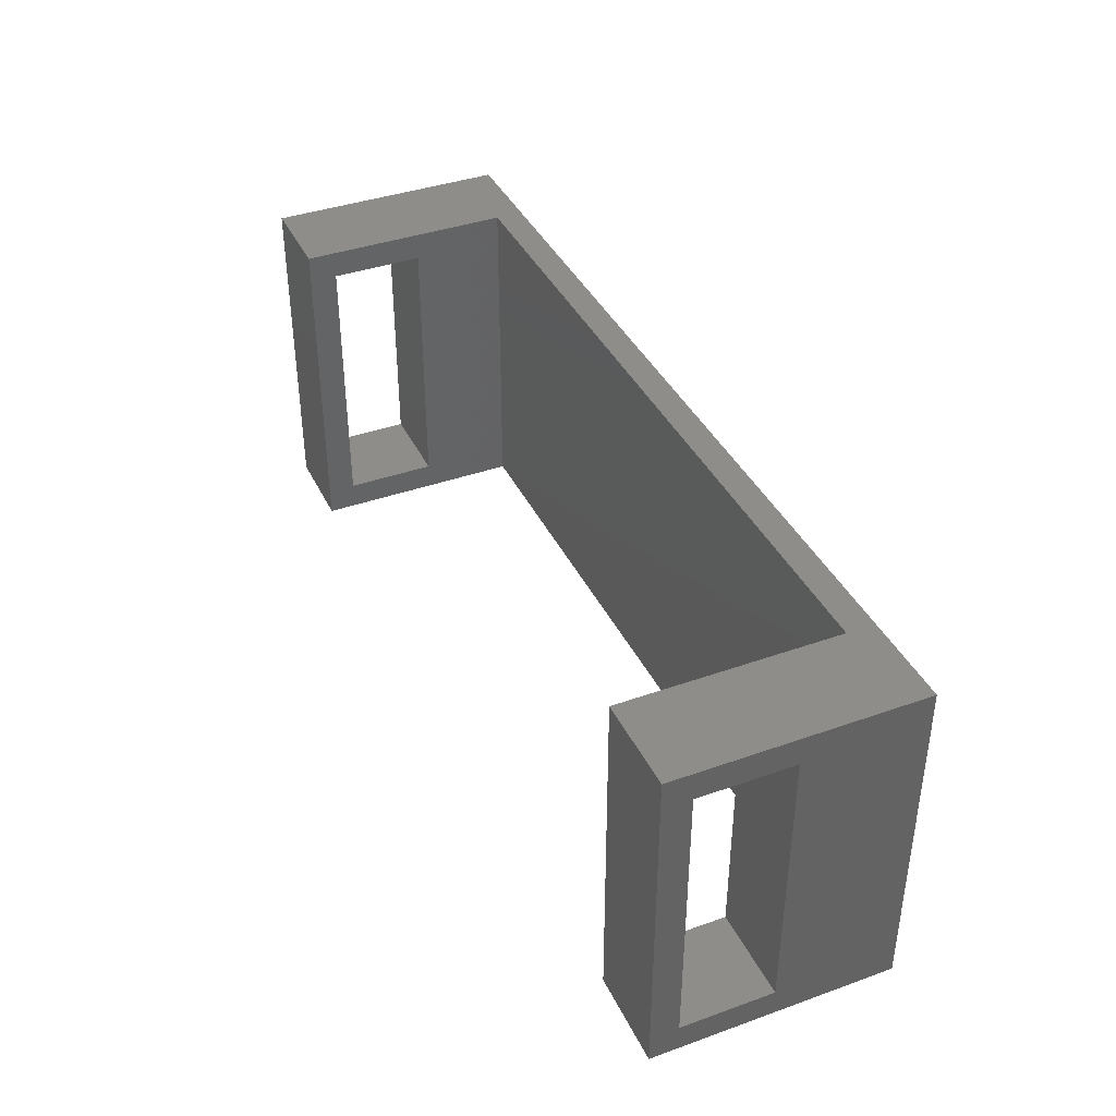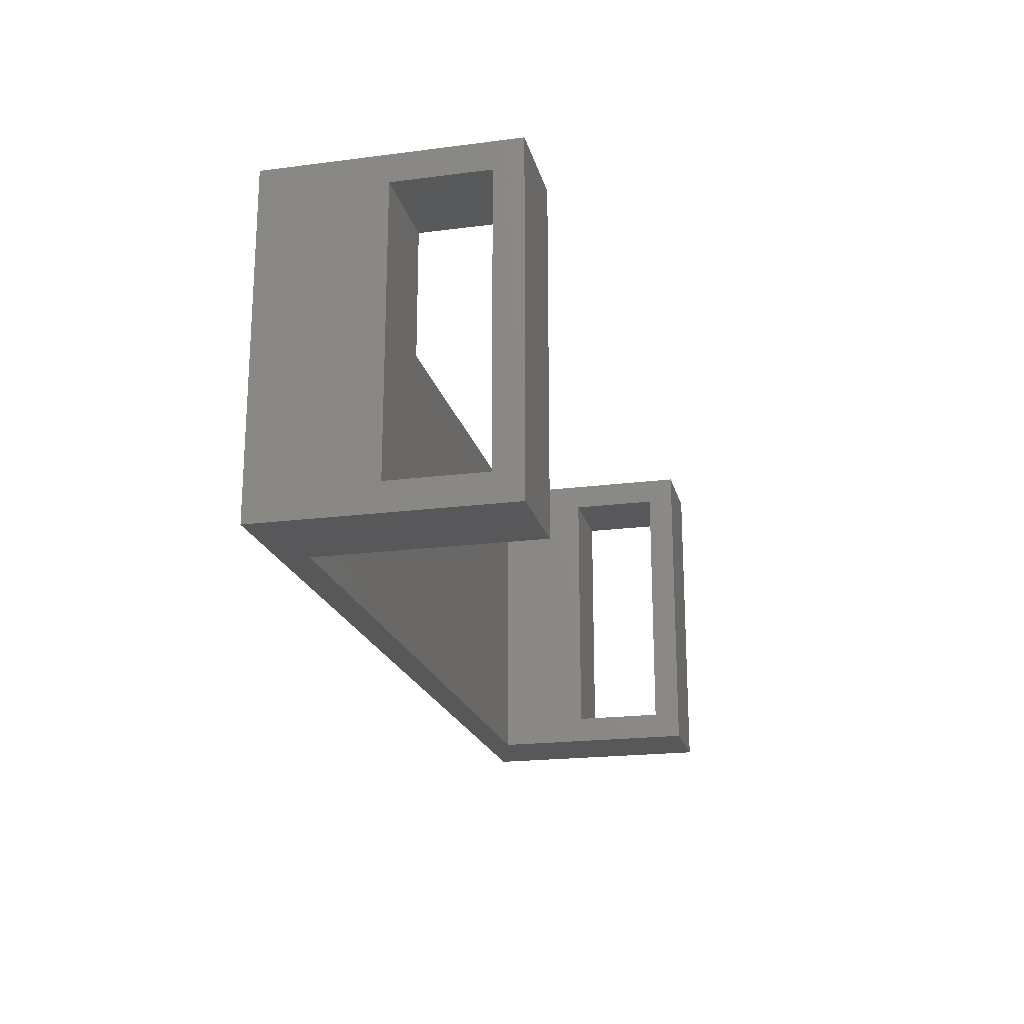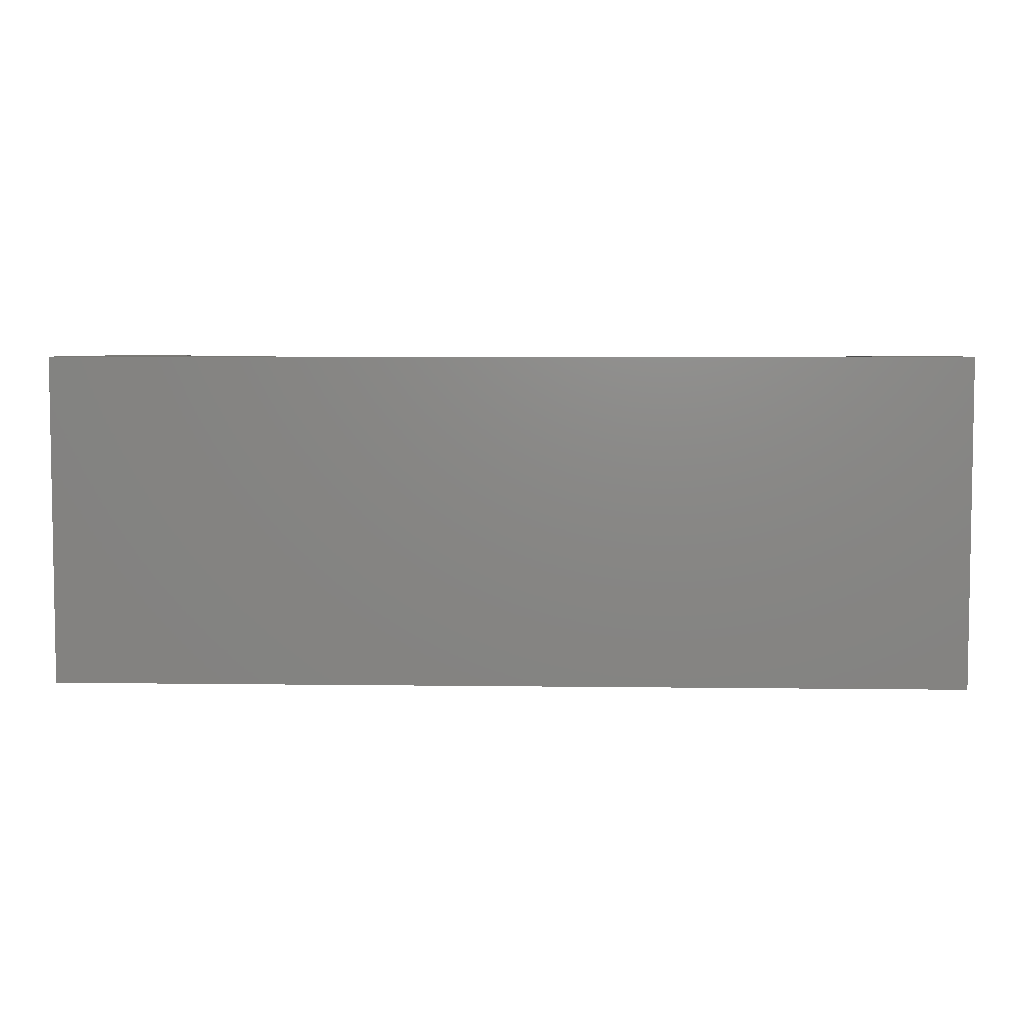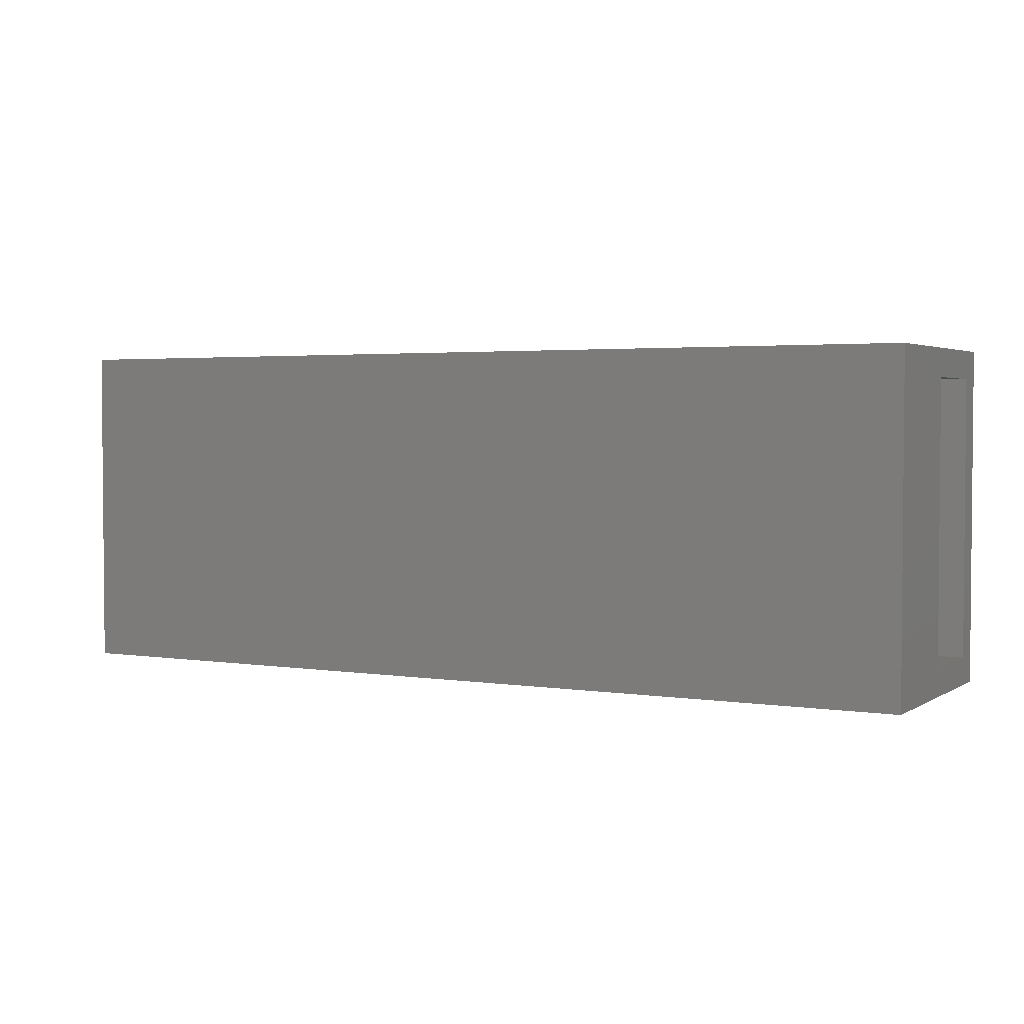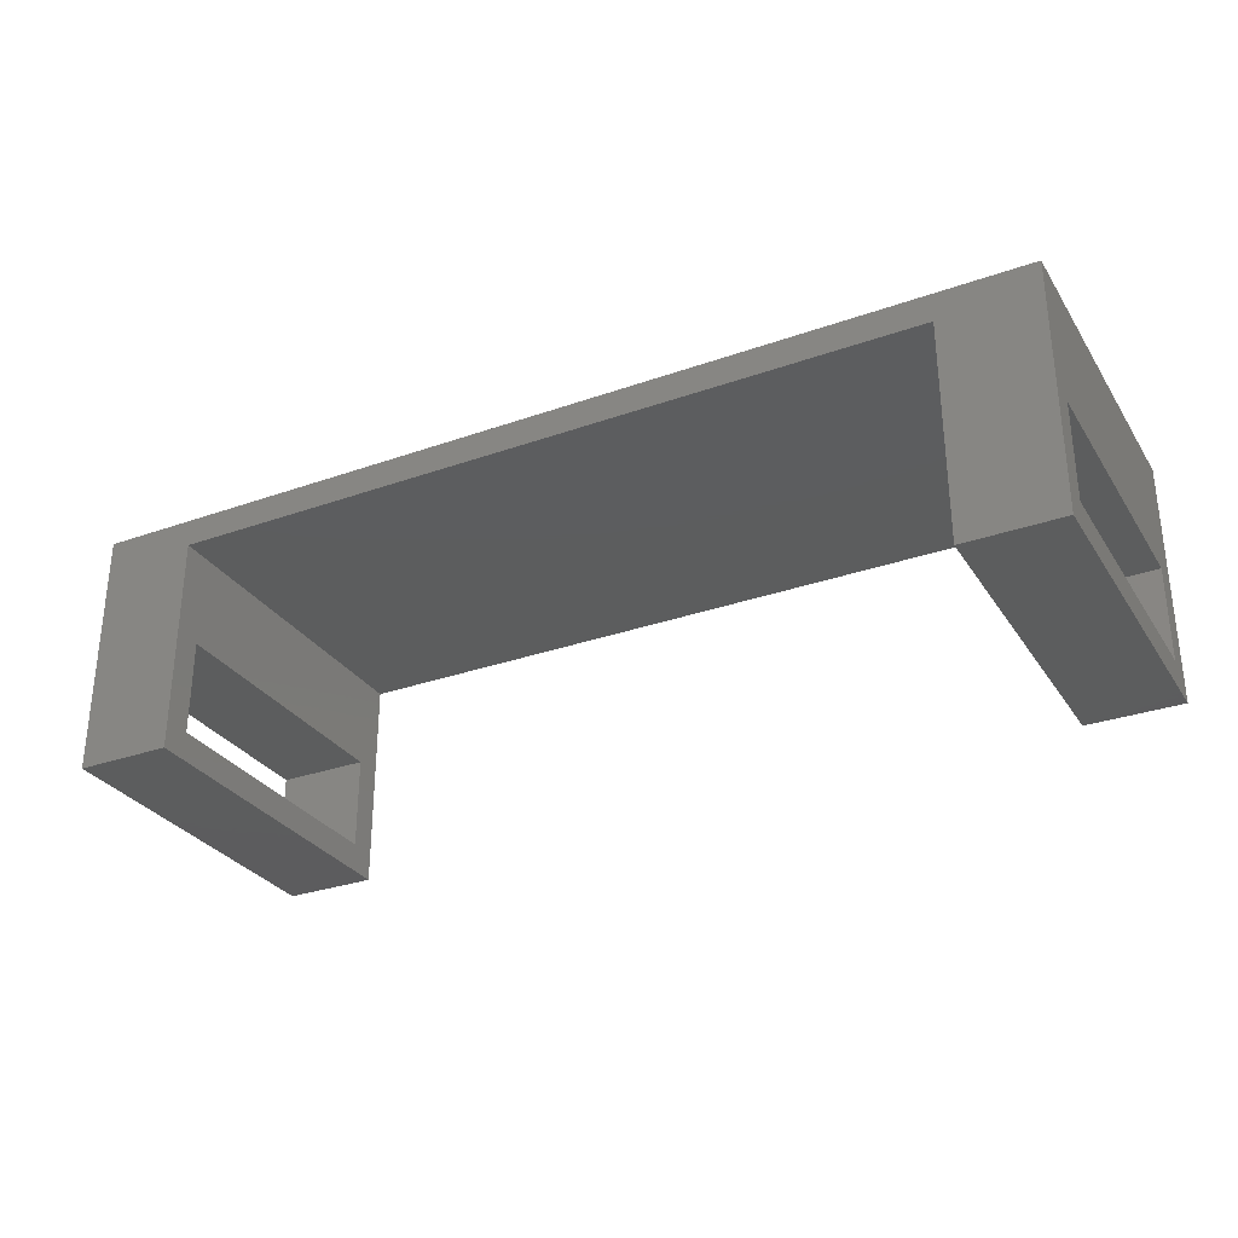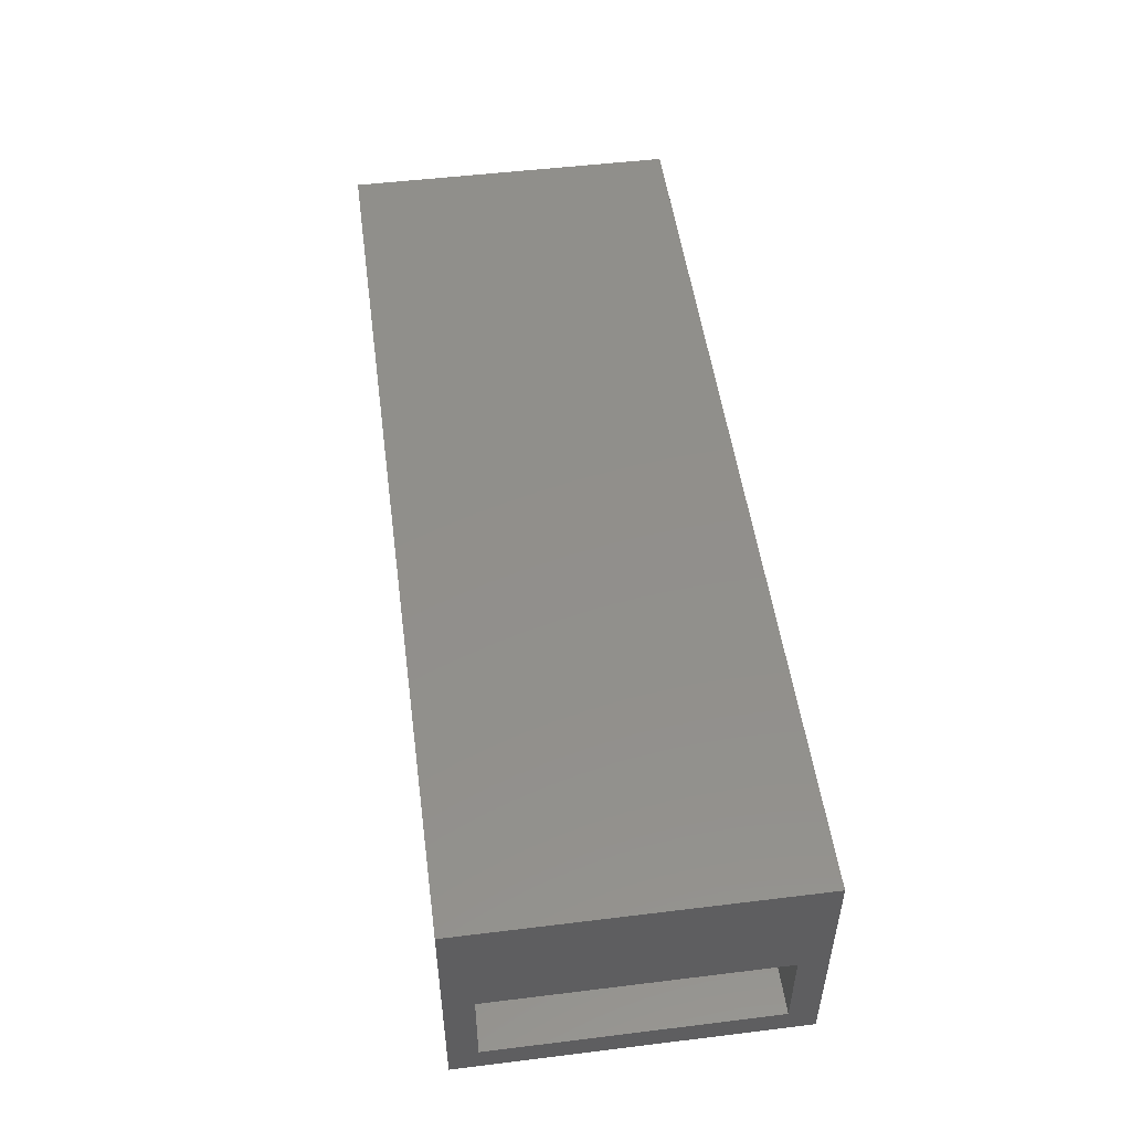
<metadata>
{"format":"stl","ext":"stl","renderer":"f3d","projection":"perspective","resolution":1024,"background":"white","views":[{"elev":39.2,"azim":-113.9,"up":"+Y"},{"elev":-20.2,"azim":103.3,"up":"+Y"},{"elev":5.2,"azim":2.4,"up":"+Y"},{"elev":2.8,"azim":28.5,"up":"+Y"},{"elev":-30.2,"azim":27.2,"up":"+Z"},{"elev":50.9,"azim":82.4,"up":"+Z"}]}
</metadata>
<code>
# stl→obj: 32 verts, 68 faces
v 90 30 10
v 90 33 -3
v 90 30 0
v 90 0 0
v 90 -3 -3
v 90 0 10
v 90 33 20
v 90 -3 20
v 10 -3 20
v 10 33 20
v 0 0 10
v 10 30 10
v 10 0 10
v 0 30 10
v 100 30 10
v 100 0 10
v 10 33 -3
v 10 -3 -3
v 10 30 0
v 10 0 0
v 100 33 23
v 100 33 -3
v 100 -3 -3
v 100 -3 23
v 100 30 0
v 100 0 0
v 0 30 0
v 0 0 0
v 0 33 -3
v 0 -3 -3
v 0 33 23
v 0 -3 23
f 1 2 3
f 2 4 3
f 4 5 6
f 5 4 2
f 2 1 7
f 6 7 1
f 6 8 7
f 8 6 5
f 9 7 8
f 7 9 10
f 11 12 13
f 12 11 14
f 6 15 16
f 15 6 1
f 10 12 17
f 10 13 12
f 18 13 9
f 9 13 10
f 19 17 12
f 20 17 19
f 20 18 17
f 13 18 20
f 21 15 22
f 21 16 15
f 23 16 24
f 24 16 21
f 25 22 15
f 26 22 25
f 26 23 22
f 16 23 26
f 3 26 25
f 26 3 4
f 27 20 19
f 20 27 28
f 14 29 27
f 29 28 27
f 28 30 11
f 30 28 29
f 29 14 31
f 11 31 14
f 11 32 31
f 32 11 30
f 27 12 14
f 12 27 19
f 3 15 1
f 15 3 25
f 20 11 13
f 11 20 28
f 26 6 16
f 6 26 4
f 31 24 21
f 24 31 32
f 5 22 23
f 22 5 2
f 30 17 18
f 17 30 29
f 21 7 31
f 22 7 21
f 7 22 2
f 10 31 7
f 29 10 17
f 10 29 31
f 32 9 24
f 30 9 32
f 9 30 18
f 8 24 9
f 23 8 5
f 8 23 24

</code>
